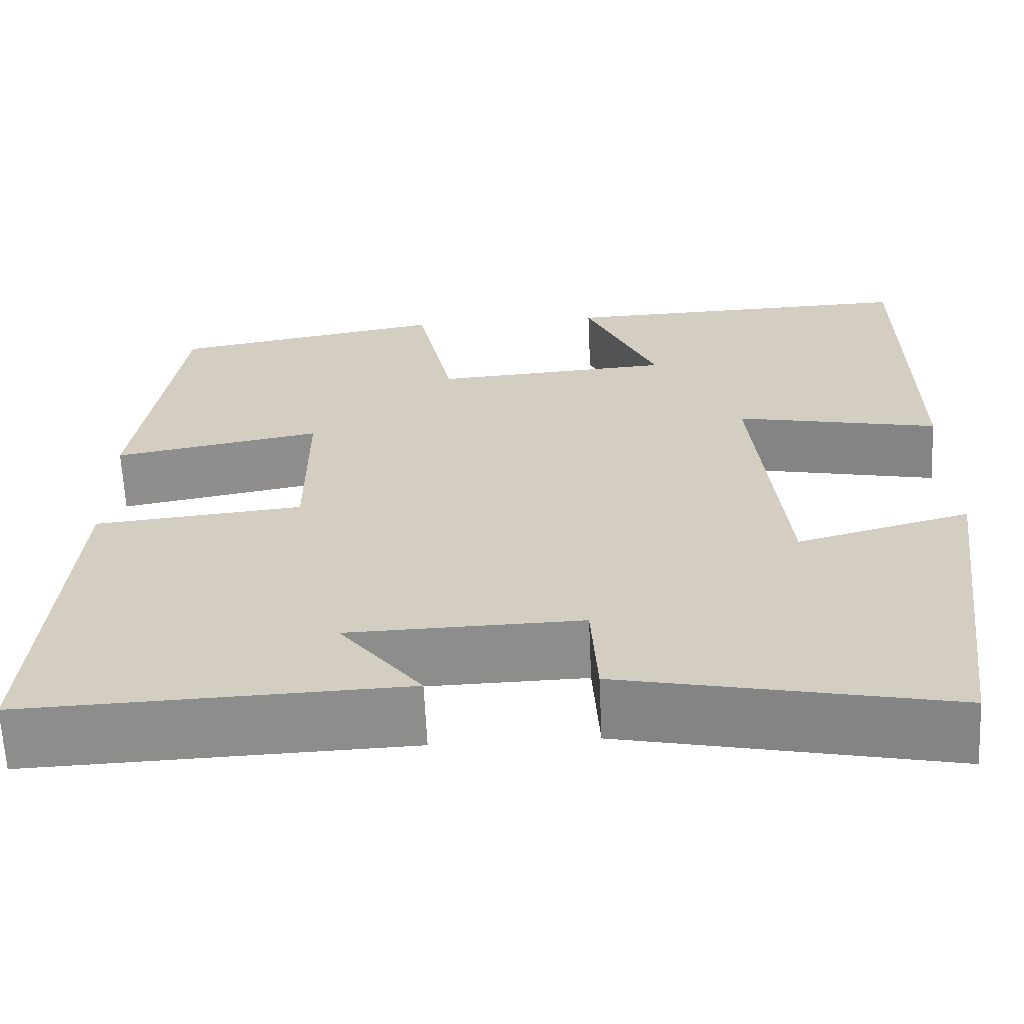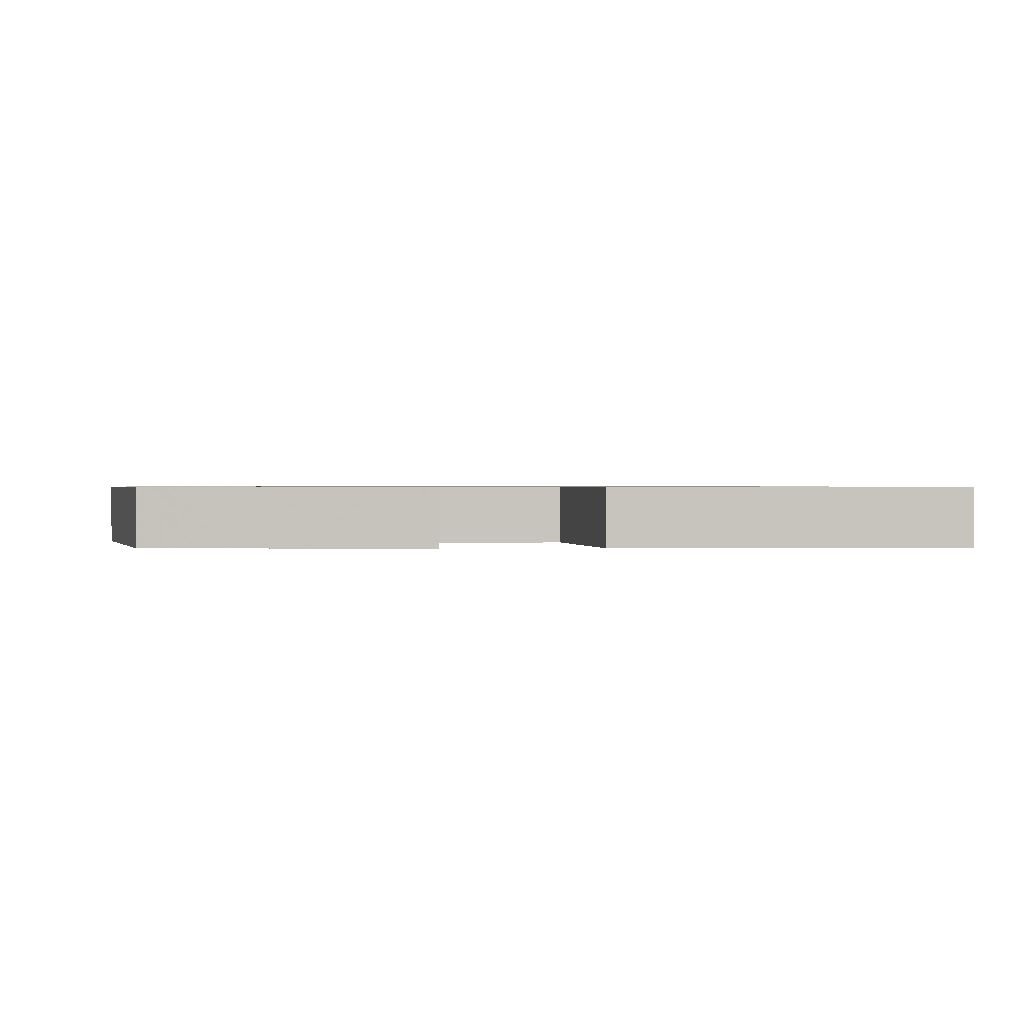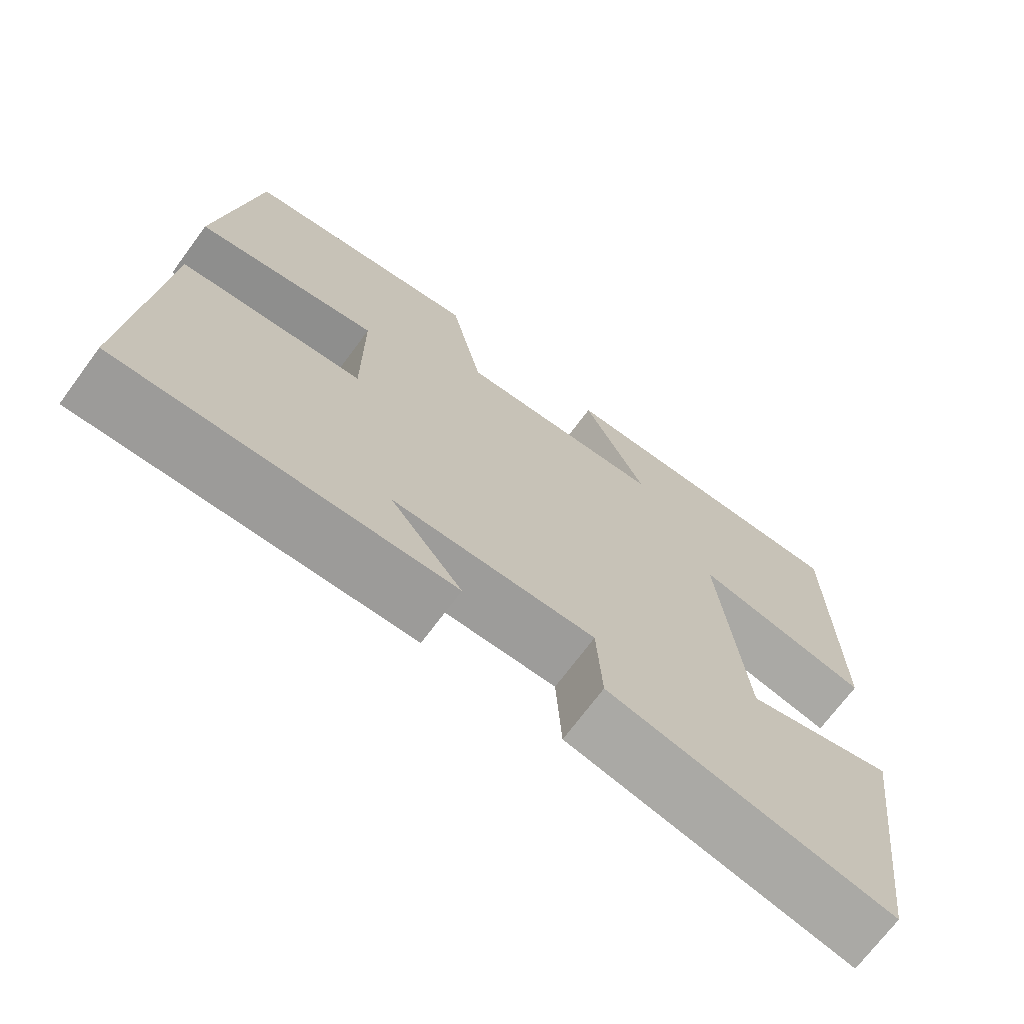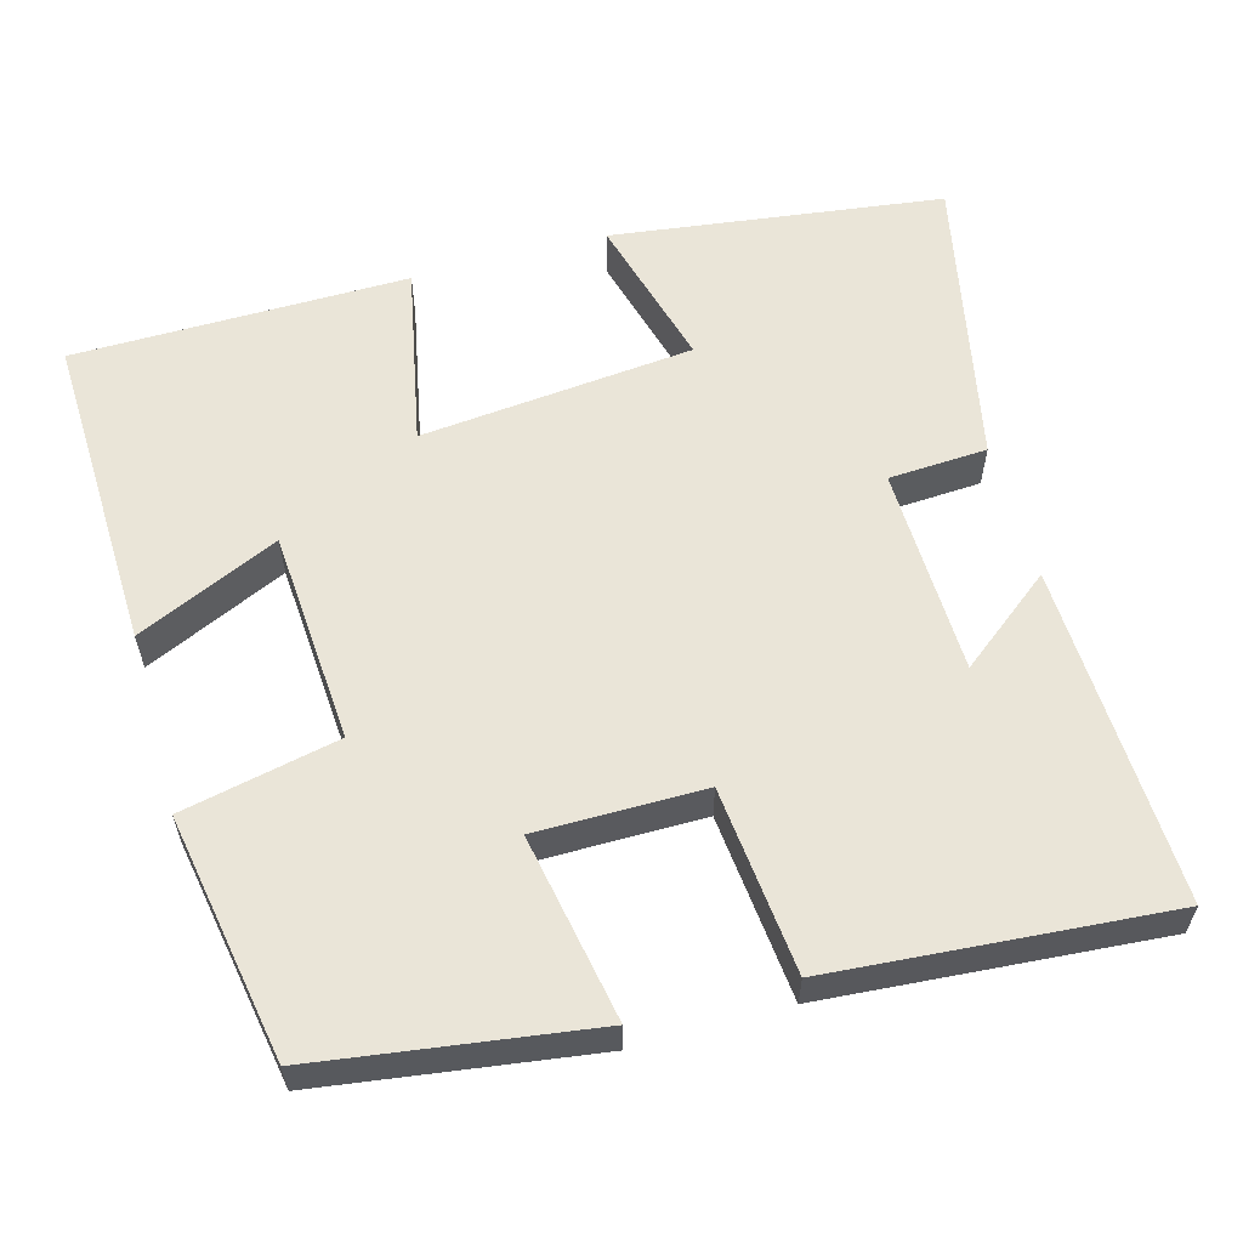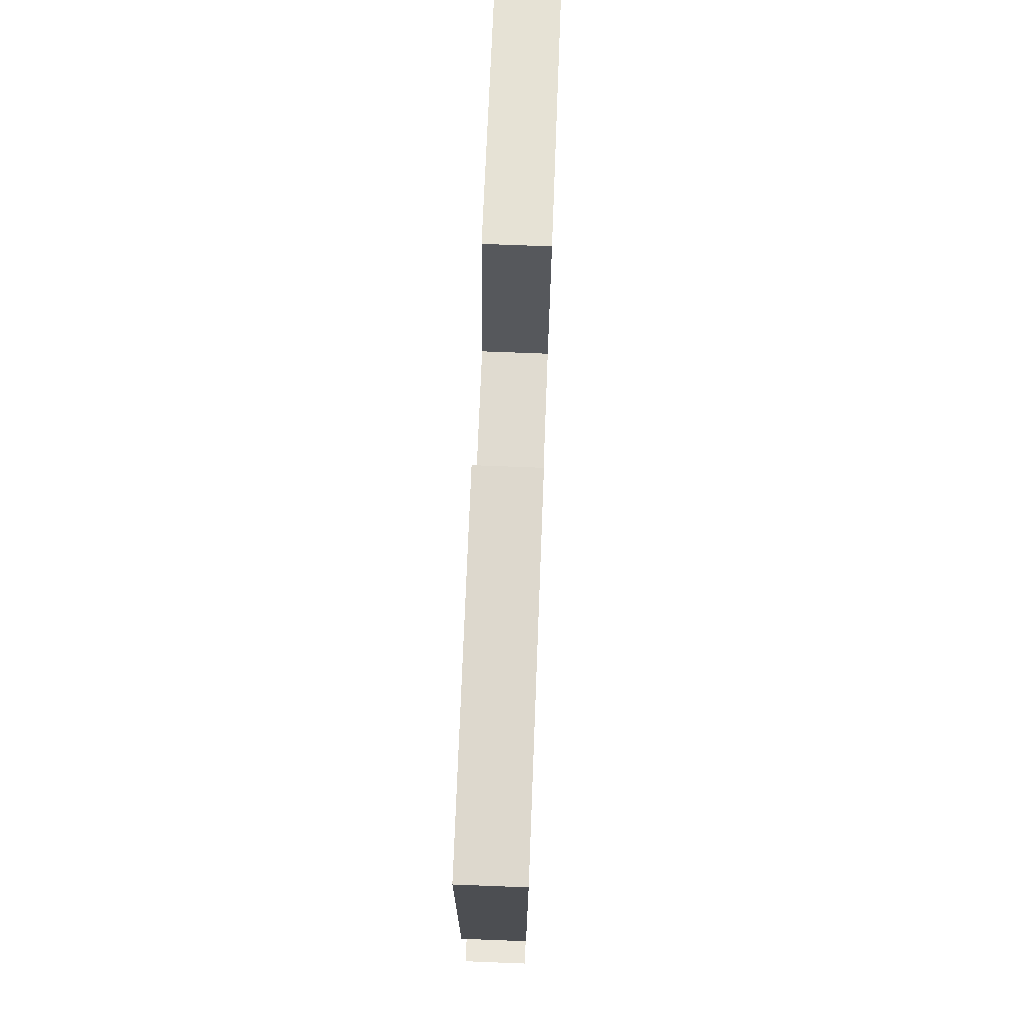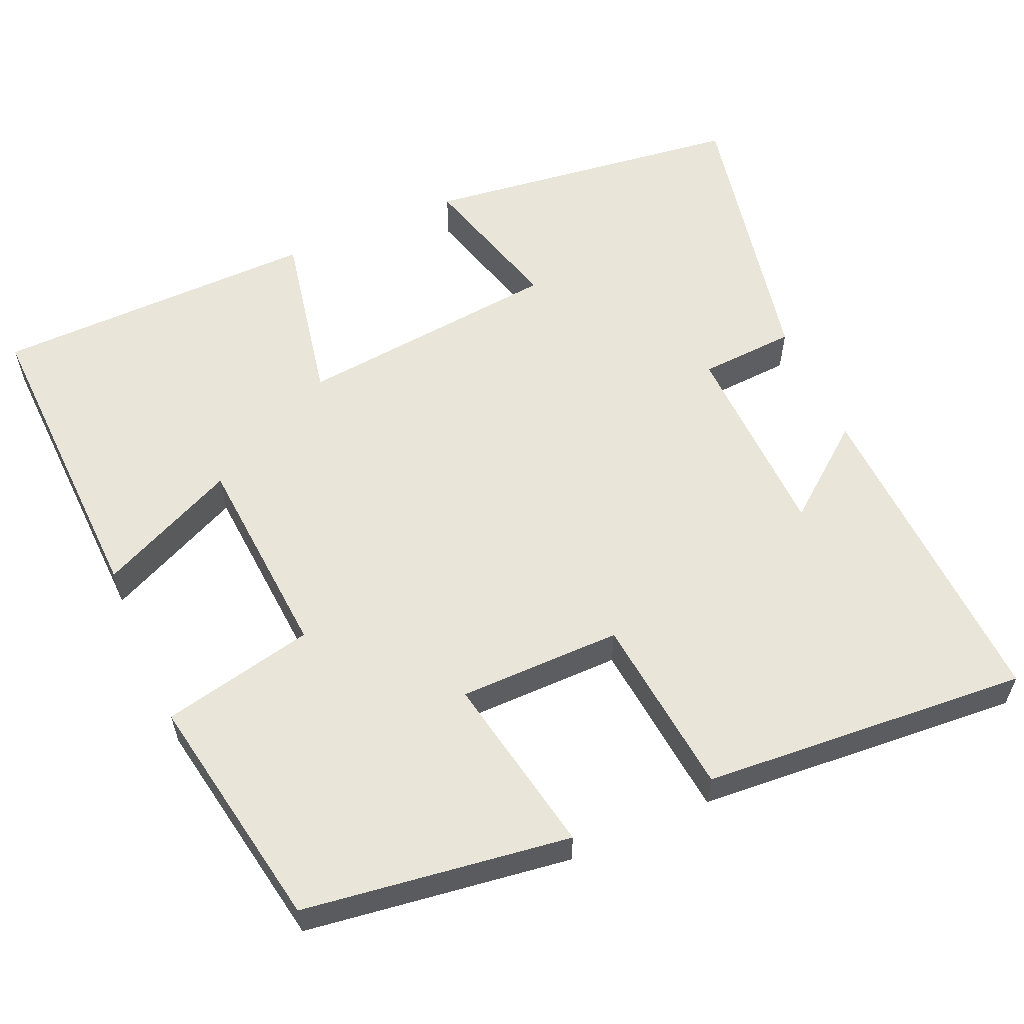
<metadata>
{"format":"obj","ext":"obj","renderer":"f3d","projection":"perspective","resolution":1024,"background":"white","views":[{"elev":-64.2,"azim":-177.4,"up":"+Z"},{"elev":0.8,"azim":84.1,"up":"+Y"},{"elev":-70.7,"azim":143.5,"up":"+Z"},{"elev":59.0,"azim":74.4,"up":"+Y"},{"elev":74.0,"azim":-87.8,"up":"+Z"},{"elev":58.2,"azim":65.9,"up":"+Y"}]}
</metadata>
<code>
v -0.496 0.07 0.512
v -0.09 0.07 0.5
v -0.172 0.07 0.32
v 0.098 0.07 0.302
v 0.14 0.07 0.5
v 0.45 0.07 0.446
v 0.5 0.07 0.101
v 0.264 0.07 0.144
v 0.264 0.07 -0.068
v 0.5 0.07 -0.091
v 0.534 0.07 -0.515
v 0.105 0.07 -0.5
v 0.198 0.07 -0.381
v -0.066 0.07 -0.375
v -0.073 0.07 -0.5
v -0.444 0.07 -0.577
v -0.5 0.07 -0.158
v -0.304 0.07 -0.211
v -0.27 0.07 0.135
v -0.5 0.07 0.088
v -0.496 0 0.512
v -0.09 0 0.5
v -0.172 0 0.32
v 0.098 0 0.302
v 0.14 0 0.5
v 0.45 0 0.446
v 0.5 0 0.101
v 0.264 0 0.144
v 0.264 0 -0.068
v 0.5 0 -0.091
v 0.534 0 -0.515
v 0.105 0 -0.5
v 0.198 0 -0.381
v -0.066 0 -0.375
v -0.073 0 -0.5
v -0.444 0 -0.577
v -0.5 0 -0.158
v -0.304 0 -0.211
v -0.27 0 0.135
v -0.5 0 0.088
f 1 2 3
f 20 1 3
f 19 20 3
f 18 19 3 4
f 16 17 18
f 15 16 18
f 14 15 18
f 13 14 18 4
f 10 11 12 13
f 9 10 13
f 13 4 5
f 9 13 5
f 8 9 5
f 5 6 7 8
f 23 22 21
f 23 21 40
f 23 40 39
f 24 23 39 38
f 38 37 36
f 38 36 35
f 38 35 34
f 24 38 34 33
f 33 32 31 30
f 33 30 29
f 25 24 33
f 25 33 29
f 25 29 28
f 28 27 26 25
f 1 21 22 2
f 2 22 23 3
f 3 23 24 4
f 4 24 25 5
f 5 25 26 6
f 6 26 27 7
f 7 27 28 8
f 8 28 29 9
f 9 29 30 10
f 10 30 31 11
f 11 31 32 12
f 12 32 33 13
f 13 33 34 14
f 14 34 35 15
f 15 35 36 16
f 16 36 37 17
f 17 37 38 18
f 18 38 39 19
f 19 39 40 20
f 20 40 21 1

</code>
